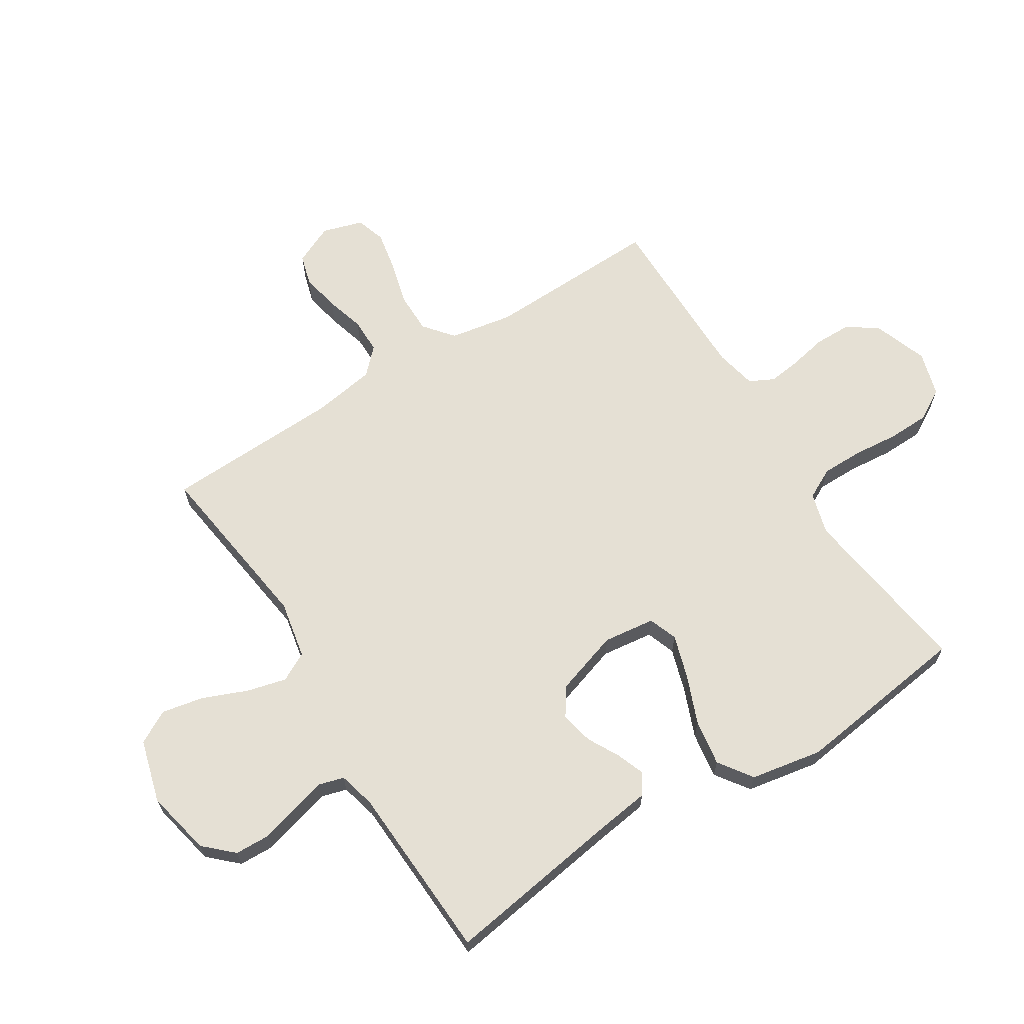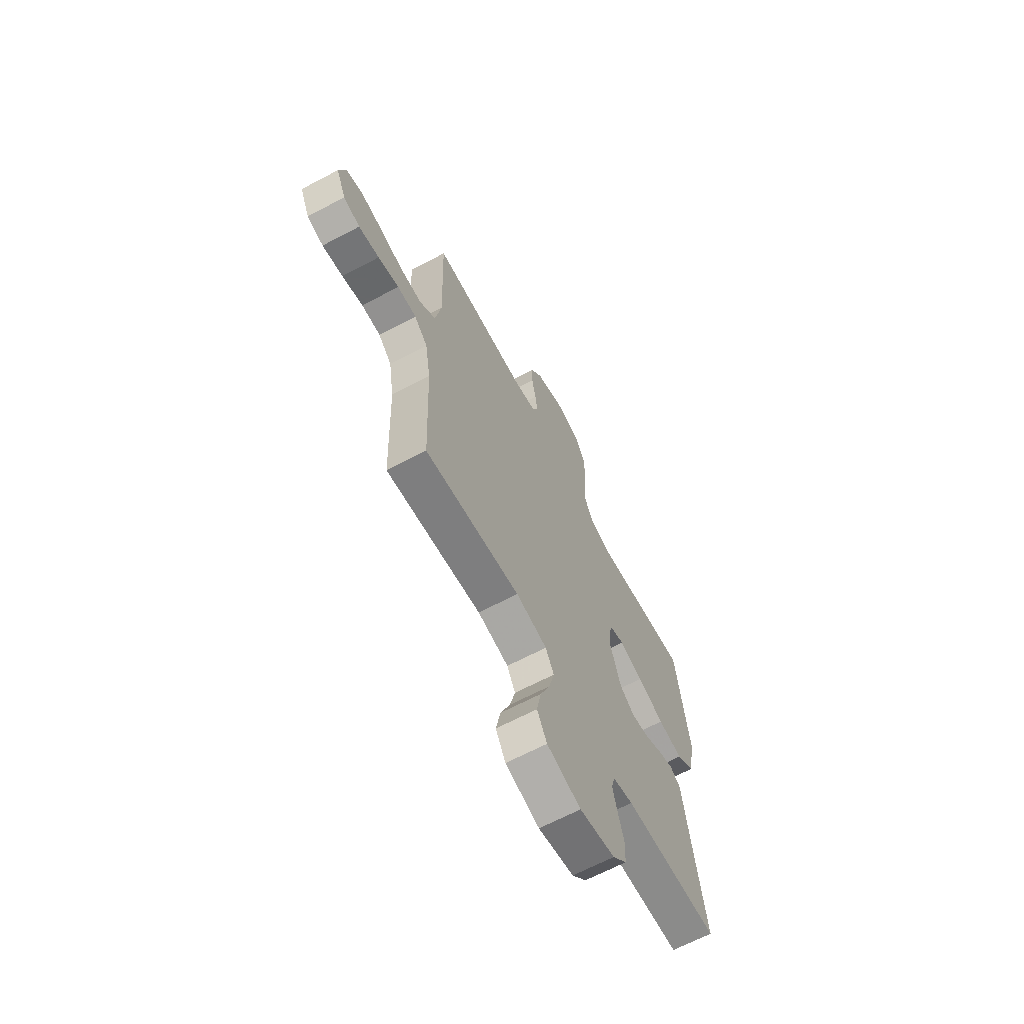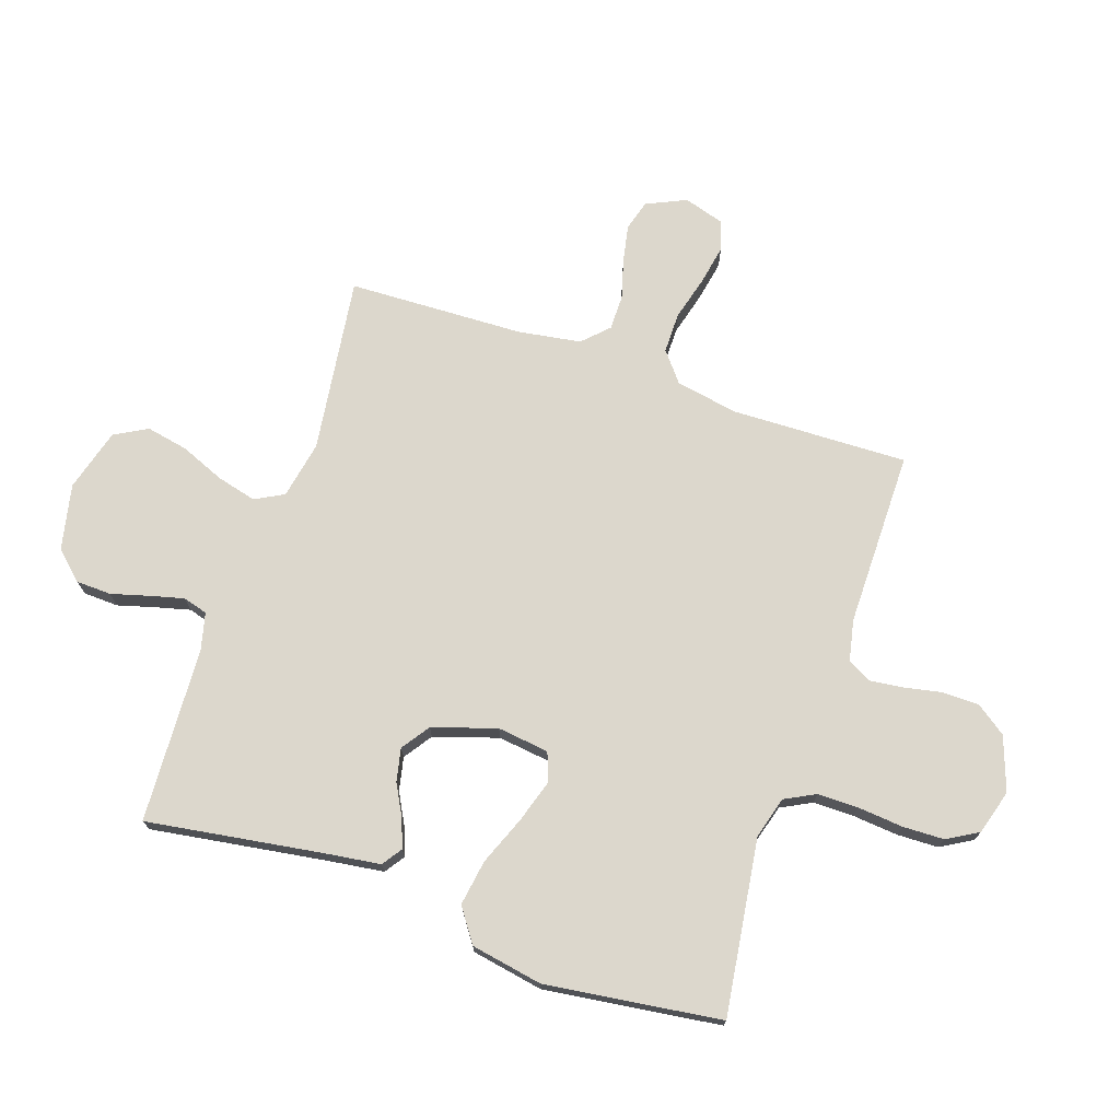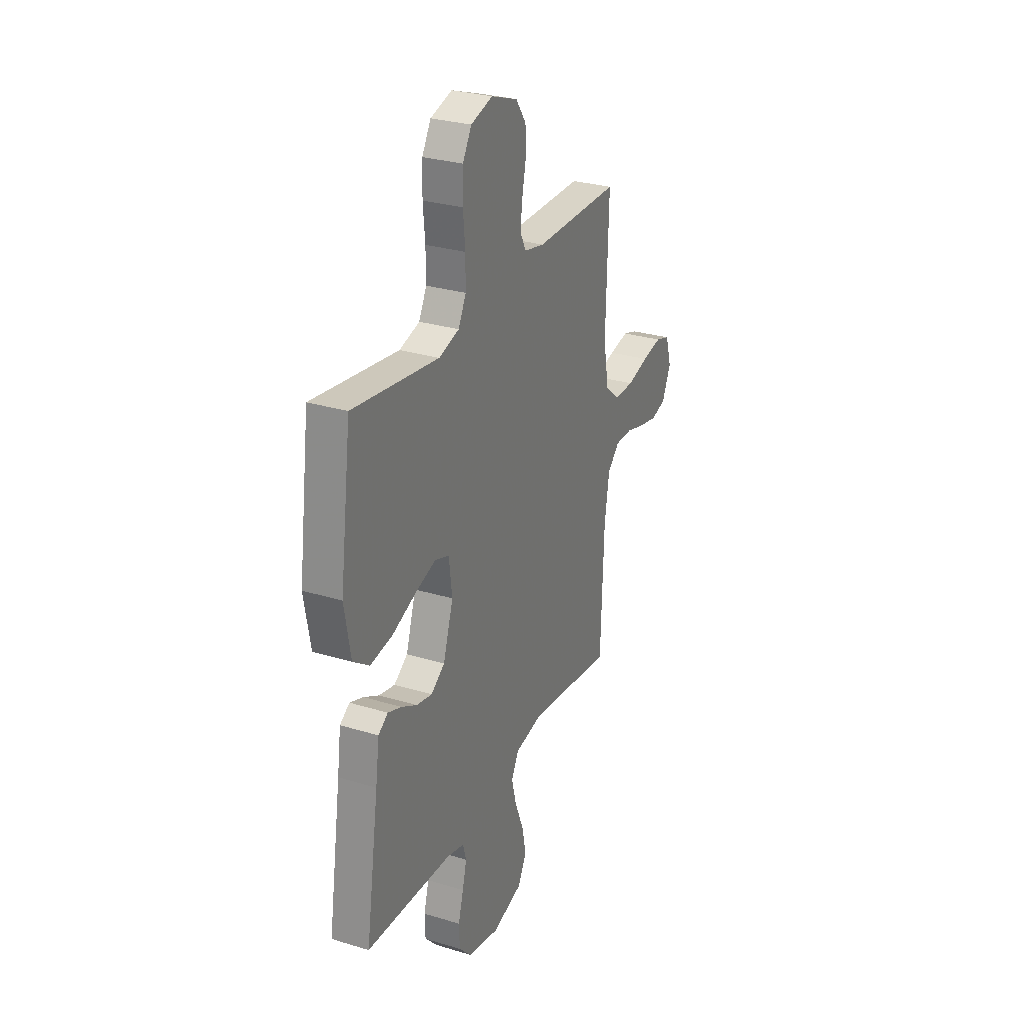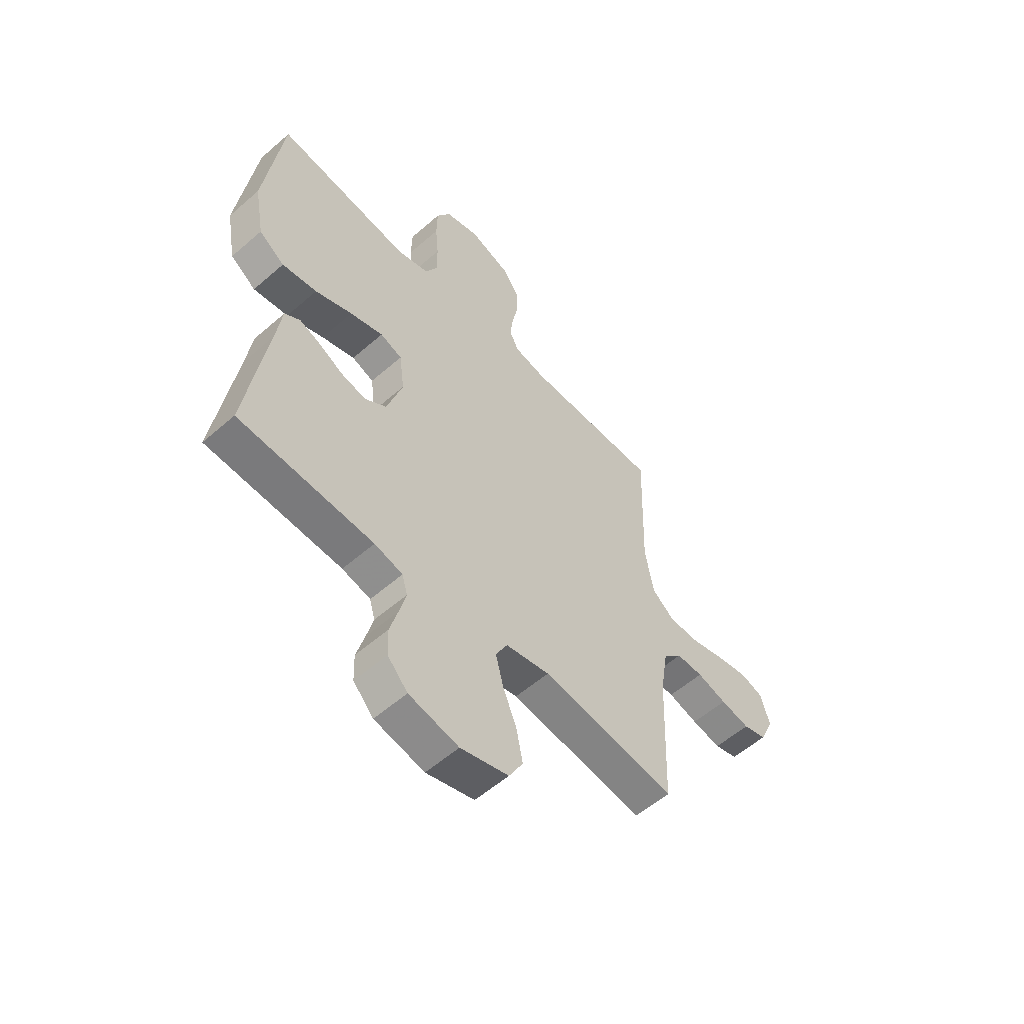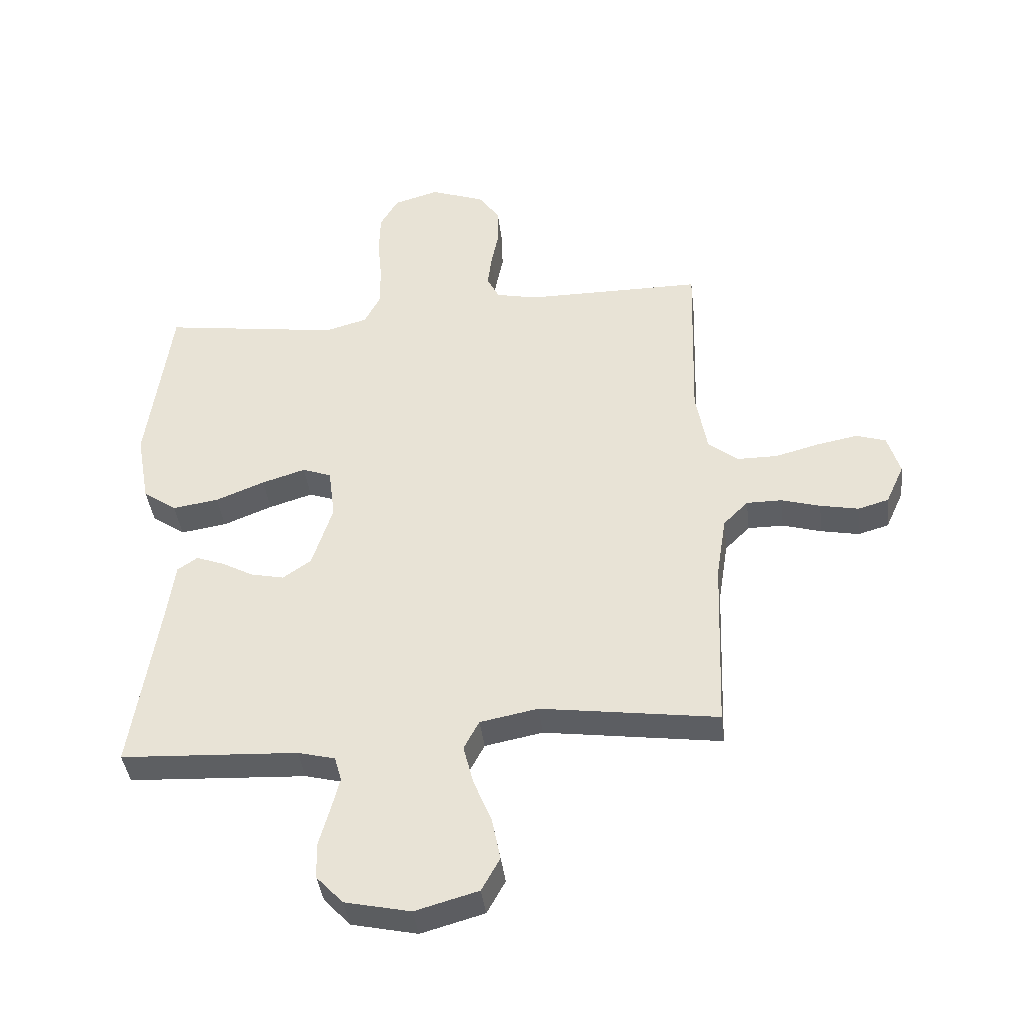
<metadata>
{"format":"obj","ext":"obj","renderer":"f3d","projection":"perspective","resolution":1024,"background":"white","views":[{"elev":65.7,"azim":-122.1,"up":"+Y"},{"elev":-66.1,"azim":117.9,"up":"+Z"},{"elev":72.9,"azim":-71.2,"up":"+Y"},{"elev":28.8,"azim":-65.5,"up":"+Z"},{"elev":-56.3,"azim":-47.6,"up":"+Z"},{"elev":-39.9,"azim":6.7,"up":"+Z"}]}
</metadata>
<code>
v 0.5 0.07 -0.5
v 0.2 0.07 -0.459
v 0.102 0.07 -0.478
v 0.076 0.07 -0.527
v 0.093 0.07 -0.594
v 0.124 0.07 -0.67
v 0.138 0.07 -0.741
v 0.107 0.07 -0.797
v 0 0.07 -0.827
v -0.111 0.07 -0.803
v -0.156 0.07 -0.755
v -0.158 0.07 -0.695
v -0.14 0.07 -0.631
v -0.125 0.07 -0.573
v -0.137 0.07 -0.531
v -0.2 0.07 -0.515
v -0.5 0.07 -0.5
v -0.454 0.07 -0.2
v -0.441 0.07 -0.106
v -0.407 0.07 -0.083
v -0.359 0.07 -0.101
v -0.305 0.07 -0.13
v -0.249 0.07 -0.142
v -0.201 0.07 -0.109
v -0.166 0.07 0
v -0.177 0.07 0.088
v -0.226 0.07 0.106
v -0.3 0.07 0.083
v -0.383 0.07 0.05
v -0.461 0.07 0.038
v -0.518 0.07 0.078
v -0.54 0.07 0.2
v -0.5 0.07 0.5
v -0.2 0.07 0.458
v -0.129 0.07 0.478
v -0.102 0.07 0.53
v -0.102 0.07 0.6
v -0.109 0.07 0.677
v -0.107 0.07 0.748
v -0.076 0.07 0.801
v 0 0.07 0.823
v 0.092 0.07 0.79
v 0.128 0.07 0.739
v 0.129 0.07 0.676
v 0.116 0.07 0.612
v 0.109 0.07 0.556
v 0.13 0.07 0.515
v 0.2 0.07 0.5
v 0.5 0.07 0.5
v 0.491 0.07 0.2
v 0.51 0.07 0.093
v 0.56 0.07 0.052
v 0.629 0.07 0.052
v 0.704 0.07 0.072
v 0.773 0.07 0.085
v 0.823 0.07 0.069
v 0.844 0.07 0
v 0.813 0.07 -0.068
v 0.761 0.07 -0.083
v 0.696 0.07 -0.07
v 0.63 0.07 -0.051
v 0.57 0.07 -0.051
v 0.528 0.07 -0.093
v 0.511 0.07 -0.2
v 0.5 0 -0.5
v 0.2 0 -0.459
v 0.102 0 -0.478
v 0.076 0 -0.527
v 0.093 0 -0.594
v 0.124 0 -0.67
v 0.138 0 -0.741
v 0.107 0 -0.797
v 0 0 -0.827
v -0.111 0 -0.803
v -0.156 0 -0.755
v -0.158 0 -0.695
v -0.14 0 -0.631
v -0.125 0 -0.573
v -0.137 0 -0.531
v -0.2 0 -0.515
v -0.5 0 -0.5
v -0.454 0 -0.2
v -0.441 0 -0.106
v -0.407 0 -0.083
v -0.359 0 -0.101
v -0.305 0 -0.13
v -0.249 0 -0.142
v -0.201 0 -0.109
v -0.166 0 0
v -0.177 0 0.088
v -0.226 0 0.106
v -0.3 0 0.083
v -0.383 0 0.05
v -0.461 0 0.038
v -0.518 0 0.078
v -0.54 0 0.2
v -0.5 0 0.5
v -0.2 0 0.458
v -0.129 0 0.478
v -0.102 0 0.53
v -0.102 0 0.6
v -0.109 0 0.677
v -0.107 0 0.748
v -0.076 0 0.801
v 0 0 0.823
v 0.092 0 0.79
v 0.128 0 0.739
v 0.129 0 0.676
v 0.116 0 0.612
v 0.109 0 0.556
v 0.13 0 0.515
v 0.2 0 0.5
v 0.5 0 0.5
v 0.491 0 0.2
v 0.51 0 0.093
v 0.56 0 0.052
v 0.629 0 0.052
v 0.704 0 0.072
v 0.773 0 0.085
v 0.823 0 0.069
v 0.844 0 0
v 0.813 0 -0.068
v 0.761 0 -0.083
v 0.696 0 -0.07
v 0.63 0 -0.051
v 0.57 0 -0.051
v 0.528 0 -0.093
v 0.511 0 -0.2
f 59 60 61
f 58 59 61
f 57 58 61
f 56 57 61
f 55 56 61
f 54 55 61
f 53 54 61
f 52 53 61 62
f 51 52 62 63
f 48 49 50
f 51 63 64
f 50 51 64
f 48 50 64
f 47 48 64
f 43 44 45
f 42 43 45
f 41 42 45
f 40 41 45
f 39 40 45
f 38 39 45
f 37 38 45
f 36 37 45 46
f 35 36 46 47
f 32 33 34
f 31 32 34
f 30 31 34
f 29 30 34
f 28 29 34
f 34 35 47
f 28 34 47
f 27 28 47
f 20 21 22
f 19 20 22
f 18 19 22
f 18 22 23
f 17 18 23
f 16 17 23
f 15 16 23 24
f 11 12 13
f 10 11 13
f 9 10 13
f 8 9 13
f 7 8 13
f 6 7 13
f 5 6 13
f 4 5 13 14
f 15 24 25
f 14 15 25
f 4 14 25
f 3 4 25
f 47 64 1 2
f 26 27 47
f 25 26 47
f 3 25 47
f 2 3 47
f 125 124 123
f 125 123 122
f 125 122 121
f 125 121 120
f 125 120 119
f 125 119 118
f 125 118 117
f 126 125 117 116
f 127 126 116 115
f 114 113 112
f 128 127 115
f 128 115 114
f 128 114 112
f 128 112 111
f 109 108 107
f 109 107 106
f 109 106 105
f 109 105 104
f 109 104 103
f 109 103 102
f 109 102 101
f 110 109 101 100
f 111 110 100 99
f 98 97 96
f 98 96 95
f 98 95 94
f 98 94 93
f 98 93 92
f 111 99 98
f 111 98 92
f 111 92 91
f 86 85 84
f 86 84 83
f 86 83 82
f 87 86 82
f 87 82 81
f 87 81 80
f 88 87 80 79
f 77 76 75
f 77 75 74
f 77 74 73
f 77 73 72
f 77 72 71
f 77 71 70
f 77 70 69
f 78 77 69 68
f 89 88 79
f 89 79 78
f 89 78 68
f 89 68 67
f 66 65 128 111
f 111 91 90
f 111 90 89
f 111 89 67
f 111 67 66
f 1 65 66 2
f 2 66 67 3
f 3 67 68 4
f 4 68 69 5
f 5 69 70 6
f 6 70 71 7
f 7 71 72 8
f 8 72 73 9
f 9 73 74 10
f 10 74 75 11
f 11 75 76 12
f 12 76 77 13
f 13 77 78 14
f 14 78 79 15
f 15 79 80 16
f 16 80 81 17
f 17 81 82 18
f 18 82 83 19
f 19 83 84 20
f 20 84 85 21
f 21 85 86 22
f 22 86 87 23
f 23 87 88 24
f 24 88 89 25
f 25 89 90 26
f 26 90 91 27
f 27 91 92 28
f 28 92 93 29
f 29 93 94 30
f 30 94 95 31
f 31 95 96 32
f 32 96 97 33
f 33 97 98 34
f 34 98 99 35
f 35 99 100 36
f 36 100 101 37
f 37 101 102 38
f 38 102 103 39
f 39 103 104 40
f 40 104 105 41
f 41 105 106 42
f 42 106 107 43
f 43 107 108 44
f 44 108 109 45
f 45 109 110 46
f 46 110 111 47
f 47 111 112 48
f 48 112 113 49
f 49 113 114 50
f 50 114 115 51
f 51 115 116 52
f 52 116 117 53
f 53 117 118 54
f 54 118 119 55
f 55 119 120 56
f 56 120 121 57
f 57 121 122 58
f 58 122 123 59
f 59 123 124 60
f 60 124 125 61
f 61 125 126 62
f 62 126 127 63
f 63 127 128 64
f 64 128 65 1

</code>
